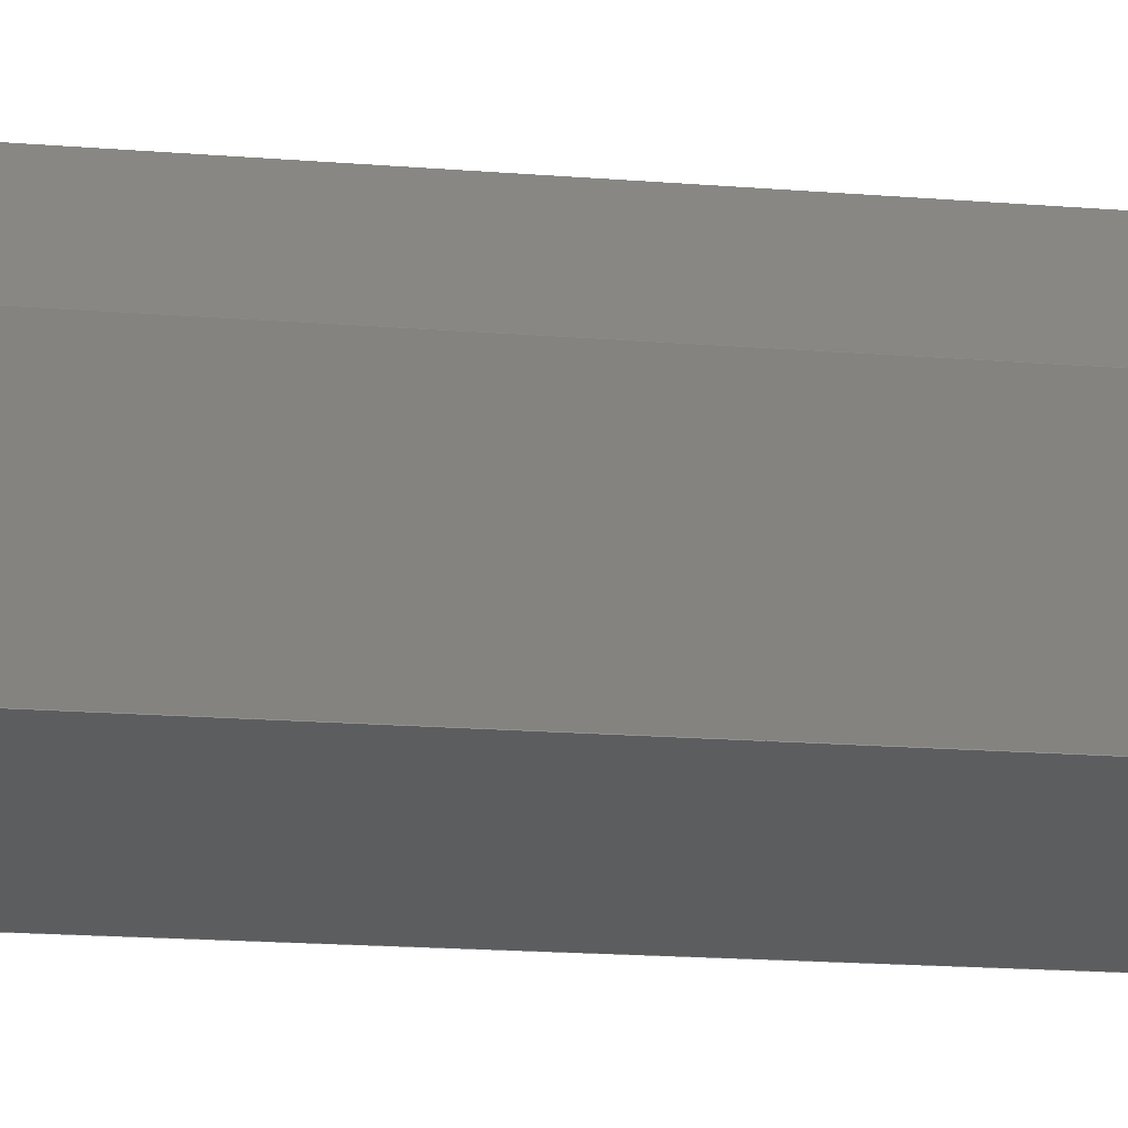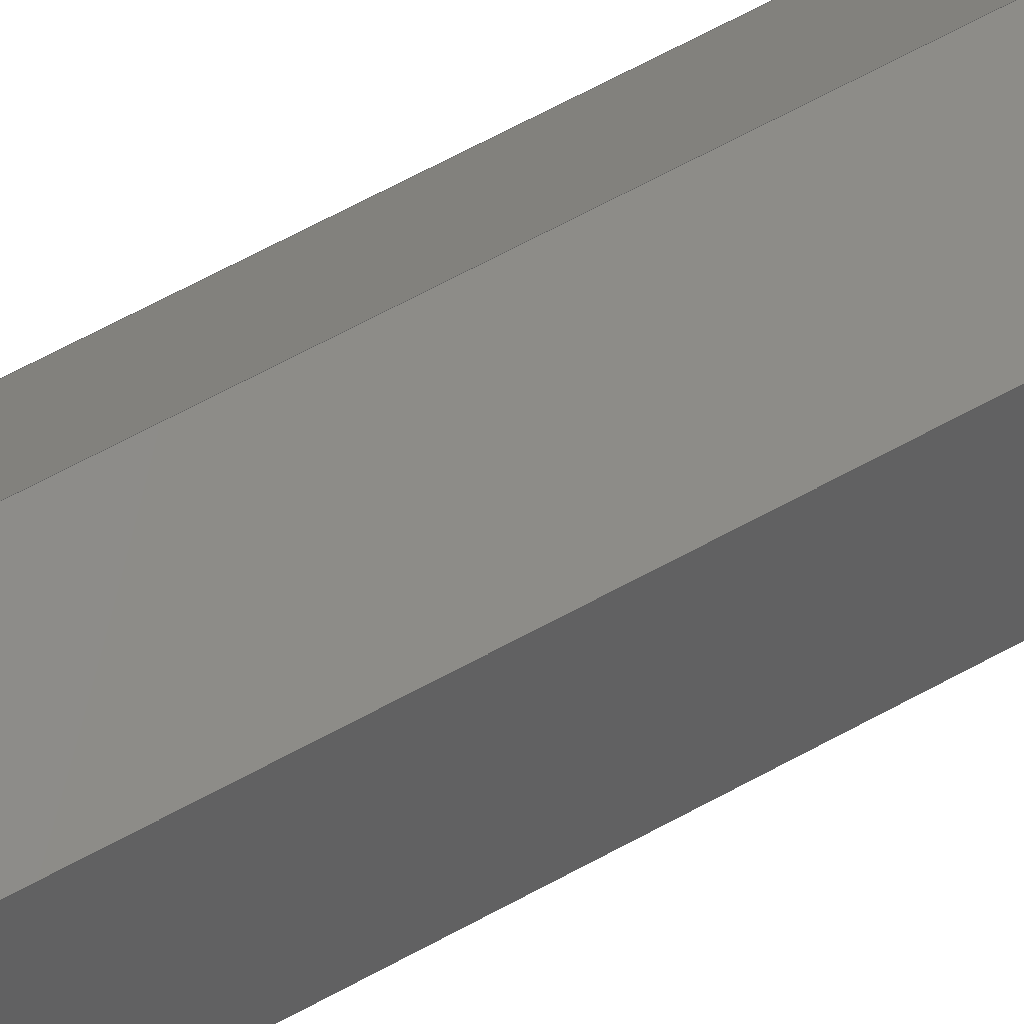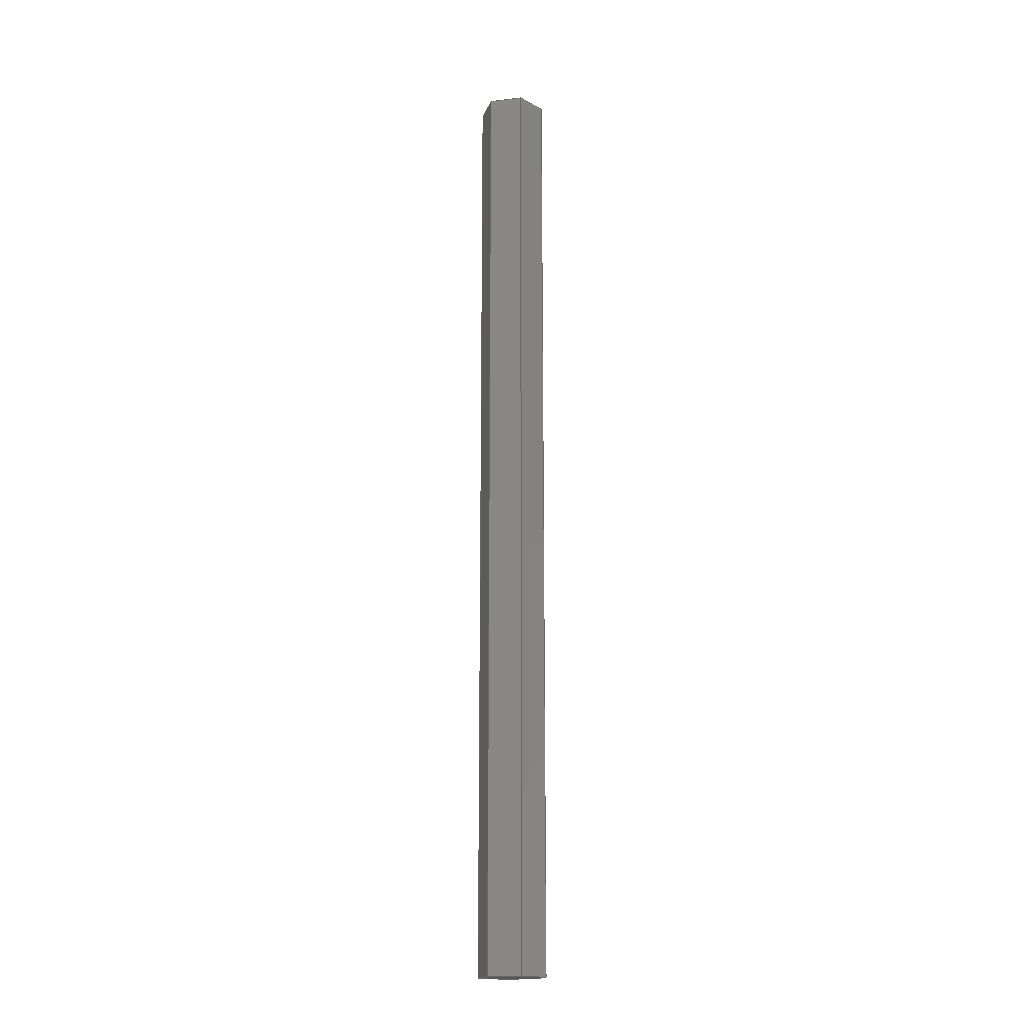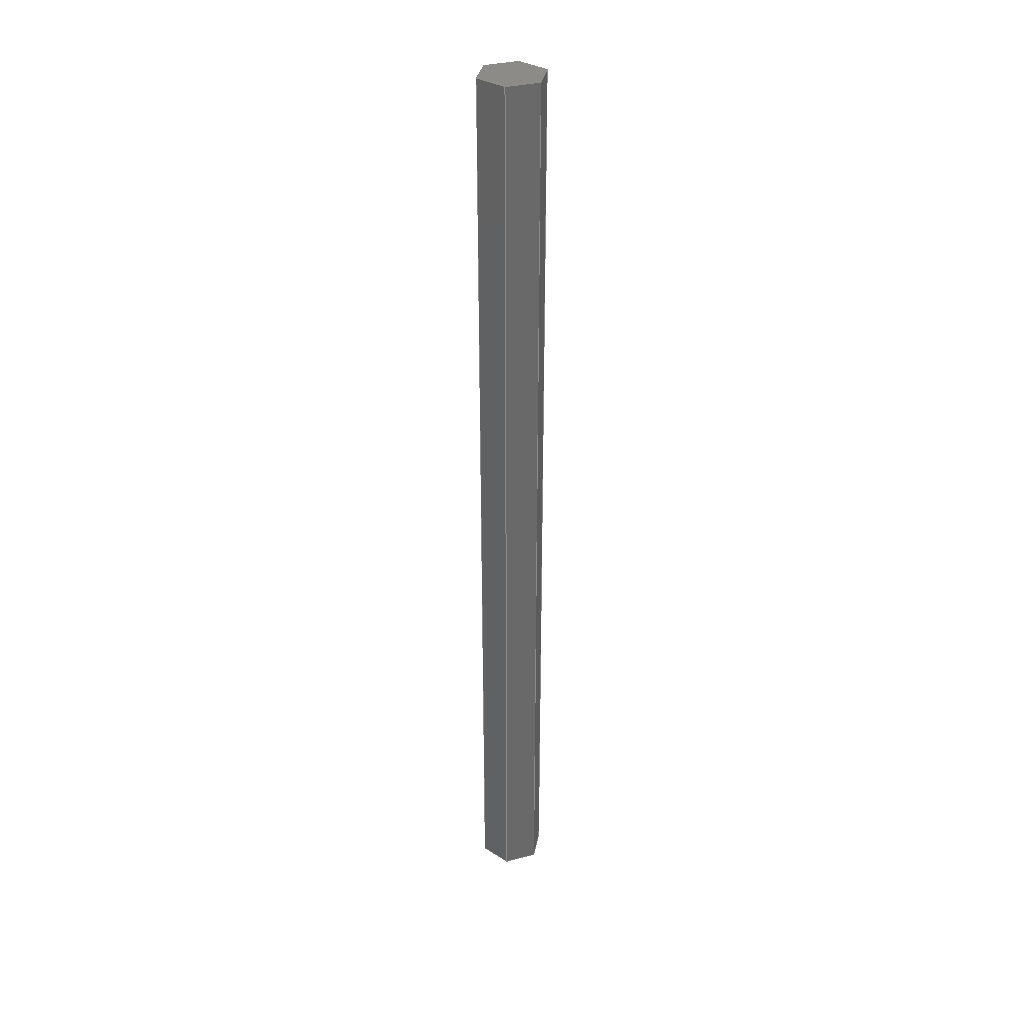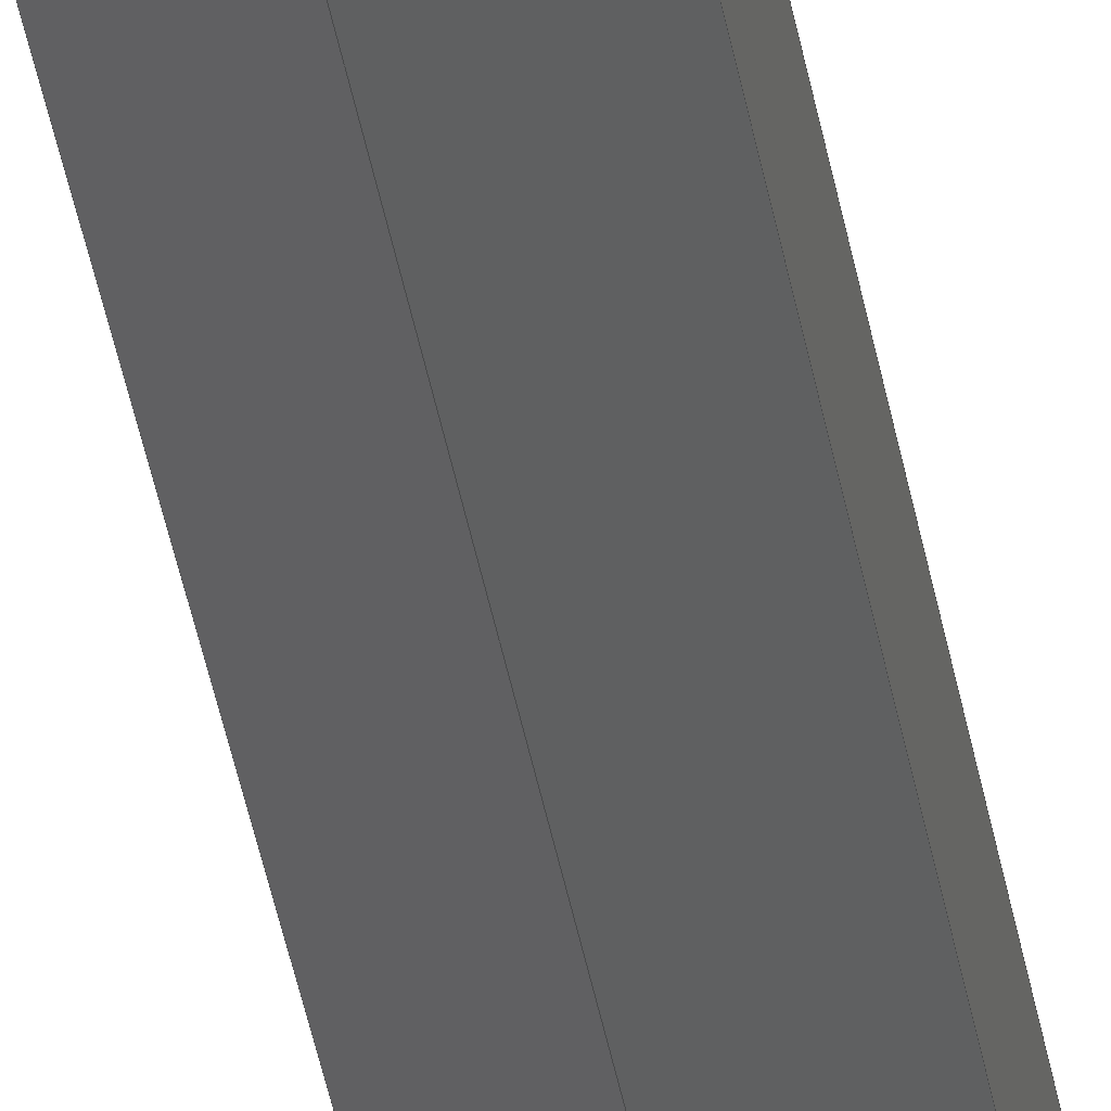
<metadata>
{"format":"step","ext":"step","renderer":"f3d","projection":"perspective","resolution":1024,"background":"white","views":[{"elev":-4.1,"azim":56.0,"up":"+Y"},{"elev":42.6,"azim":53.5,"up":"+Y"},{"elev":-17.4,"azim":103.7,"up":"+Z"},{"elev":33.4,"azim":130.6,"up":"+Z"},{"elev":-40.7,"azim":-170.2,"up":"+Y"}]}
</metadata>
<code>
ISO-10303-21;
DATA;
#1=MECHANICAL_DESIGN_GEOMETRIC_PRESENTATION_REPRESENTATION('',(#4),#240);
#2=SHAPE_REPRESENTATION_RELATIONSHIP('SRR','None',#247,#3);
#3=ADVANCED_BREP_SHAPE_REPRESENTATION('',(#5),#239);
#4=STYLED_ITEM('',(#256),#5);
#5=MANIFOLD_SOLID_BREP('Body1',#140);
#6=FACE_OUTER_BOUND('',#14,.T.);
#7=FACE_OUTER_BOUND('',#15,.T.);
#8=FACE_OUTER_BOUND('',#16,.T.);
#9=FACE_OUTER_BOUND('',#17,.T.);
#10=FACE_OUTER_BOUND('',#18,.T.);
#11=FACE_OUTER_BOUND('',#19,.T.);
#12=FACE_OUTER_BOUND('',#20,.T.);
#13=FACE_OUTER_BOUND('',#21,.T.);
#14=EDGE_LOOP('',(#88,#89,#90,#91));
#15=EDGE_LOOP('',(#92,#93,#94,#95));
#16=EDGE_LOOP('',(#96,#97,#98,#99));
#17=EDGE_LOOP('',(#100,#101,#102,#103));
#18=EDGE_LOOP('',(#104,#105,#106,#107));
#19=EDGE_LOOP('',(#108,#109,#110,#111));
#20=EDGE_LOOP('',(#112,#113,#114,#115,#116,#117));
#21=EDGE_LOOP('',(#118,#119,#120,#121,#122,#123));
#22=LINE('',#202,#40);
#23=LINE('',#204,#41);
#24=LINE('',#206,#42);
#25=LINE('',#207,#43);
#26=LINE('',#210,#44);
#27=LINE('',#212,#45);
#28=LINE('',#213,#46);
#29=LINE('',#216,#47);
#30=LINE('',#218,#48);
#31=LINE('',#219,#49);
#32=LINE('',#222,#50);
#33=LINE('',#224,#51);
#34=LINE('',#225,#52);
#35=LINE('',#228,#53);
#36=LINE('',#230,#54);
#37=LINE('',#231,#55);
#38=LINE('',#233,#56);
#39=LINE('',#234,#57);
#40=VECTOR('',#166,1);
#41=VECTOR('',#167,1);
#42=VECTOR('',#168,1);
#43=VECTOR('',#169,1);
#44=VECTOR('',#172,1);
#45=VECTOR('',#173,1);
#46=VECTOR('',#174,1);
#47=VECTOR('',#177,1);
#48=VECTOR('',#178,1);
#49=VECTOR('',#179,1);
#50=VECTOR('',#182,1);
#51=VECTOR('',#183,1);
#52=VECTOR('',#184,1);
#53=VECTOR('',#187,1);
#54=VECTOR('',#188,1);
#55=VECTOR('',#189,1);
#56=VECTOR('',#192,1);
#57=VECTOR('',#193,1);
#58=VERTEX_POINT('',#200);
#59=VERTEX_POINT('',#201);
#60=VERTEX_POINT('',#203);
#61=VERTEX_POINT('',#205);
#62=VERTEX_POINT('',#209);
#63=VERTEX_POINT('',#211);
#64=VERTEX_POINT('',#215);
#65=VERTEX_POINT('',#217);
#66=VERTEX_POINT('',#221);
#67=VERTEX_POINT('',#223);
#68=VERTEX_POINT('',#227);
#69=VERTEX_POINT('',#229);
#70=EDGE_CURVE('',#58,#59,#22,.T.);
#71=EDGE_CURVE('',#59,#60,#23,.T.);
#72=EDGE_CURVE('',#61,#60,#24,.T.);
#73=EDGE_CURVE('',#58,#61,#25,.T.);
#74=EDGE_CURVE('',#62,#58,#26,.T.);
#75=EDGE_CURVE('',#63,#61,#27,.T.);
#76=EDGE_CURVE('',#62,#63,#28,.T.);
#77=EDGE_CURVE('',#64,#62,#29,.T.);
#78=EDGE_CURVE('',#65,#63,#30,.T.);
#79=EDGE_CURVE('',#64,#65,#31,.T.);
#80=EDGE_CURVE('',#66,#64,#32,.T.);
#81=EDGE_CURVE('',#67,#65,#33,.T.);
#82=EDGE_CURVE('',#66,#67,#34,.T.);
#83=EDGE_CURVE('',#68,#66,#35,.T.);
#84=EDGE_CURVE('',#69,#67,#36,.T.);
#85=EDGE_CURVE('',#68,#69,#37,.T.);
#86=EDGE_CURVE('',#59,#68,#38,.T.);
#87=EDGE_CURVE('',#60,#69,#39,.T.);
#88=ORIENTED_EDGE('',*,*,#70,.T.);
#89=ORIENTED_EDGE('',*,*,#71,.T.);
#90=ORIENTED_EDGE('',*,*,#72,.F.);
#91=ORIENTED_EDGE('',*,*,#73,.F.);
#92=ORIENTED_EDGE('',*,*,#74,.T.);
#93=ORIENTED_EDGE('',*,*,#73,.T.);
#94=ORIENTED_EDGE('',*,*,#75,.F.);
#95=ORIENTED_EDGE('',*,*,#76,.F.);
#96=ORIENTED_EDGE('',*,*,#77,.T.);
#97=ORIENTED_EDGE('',*,*,#76,.T.);
#98=ORIENTED_EDGE('',*,*,#78,.F.);
#99=ORIENTED_EDGE('',*,*,#79,.F.);
#100=ORIENTED_EDGE('',*,*,#80,.T.);
#101=ORIENTED_EDGE('',*,*,#79,.T.);
#102=ORIENTED_EDGE('',*,*,#81,.F.);
#103=ORIENTED_EDGE('',*,*,#82,.F.);
#104=ORIENTED_EDGE('',*,*,#83,.T.);
#105=ORIENTED_EDGE('',*,*,#82,.T.);
#106=ORIENTED_EDGE('',*,*,#84,.F.);
#107=ORIENTED_EDGE('',*,*,#85,.F.);
#108=ORIENTED_EDGE('',*,*,#86,.T.);
#109=ORIENTED_EDGE('',*,*,#85,.T.);
#110=ORIENTED_EDGE('',*,*,#87,.F.);
#111=ORIENTED_EDGE('',*,*,#71,.F.);
#112=ORIENTED_EDGE('',*,*,#87,.T.);
#113=ORIENTED_EDGE('',*,*,#84,.T.);
#114=ORIENTED_EDGE('',*,*,#81,.T.);
#115=ORIENTED_EDGE('',*,*,#78,.T.);
#116=ORIENTED_EDGE('',*,*,#75,.T.);
#117=ORIENTED_EDGE('',*,*,#72,.T.);
#118=ORIENTED_EDGE('',*,*,#86,.F.);
#119=ORIENTED_EDGE('',*,*,#70,.F.);
#120=ORIENTED_EDGE('',*,*,#74,.F.);
#121=ORIENTED_EDGE('',*,*,#77,.F.);
#122=ORIENTED_EDGE('',*,*,#80,.F.);
#123=ORIENTED_EDGE('',*,*,#83,.F.);
#124=PLANE('',#154);
#125=PLANE('',#155);
#126=PLANE('',#156);
#127=PLANE('',#157);
#128=PLANE('',#158);
#129=PLANE('',#159);
#130=PLANE('',#160);
#131=PLANE('',#161);
#132=ADVANCED_FACE('',(#6),#124,.T.);
#133=ADVANCED_FACE('',(#7),#125,.T.);
#134=ADVANCED_FACE('',(#8),#126,.T.);
#135=ADVANCED_FACE('',(#9),#127,.T.);
#136=ADVANCED_FACE('',(#10),#128,.T.);
#137=ADVANCED_FACE('',(#11),#129,.T.);
#138=ADVANCED_FACE('',(#12),#130,.T.);
#139=ADVANCED_FACE('',(#13),#131,.F.);
#140=CLOSED_SHELL('',(#132,#133,#134,#135,#136,#137,#138,#139));
#141=DERIVED_UNIT_ELEMENT(#143,1);
#142=DERIVED_UNIT_ELEMENT(#242,3);
#143=(
MASS_UNIT()
NAMED_UNIT(*)
SI_UNIT(.KILO.,.GRAM.)
);
#144=DERIVED_UNIT((#141,#142));
#145=MEASURE_REPRESENTATION_ITEM('density measure',
POSITIVE_RATIO_MEASURE(7850),#144);
#146=PROPERTY_DEFINITION_REPRESENTATION(#151,#148);
#147=PROPERTY_DEFINITION_REPRESENTATION(#152,#149);
#148=REPRESENTATION('material name',(#150),#239);
#149=REPRESENTATION('density',(#145),#239);
#150=DESCRIPTIVE_REPRESENTATION_ITEM('Steel','Steel');
#151=PROPERTY_DEFINITION('material property','material name',#249);
#152=PROPERTY_DEFINITION('material property','density of part',#249);
#153=AXIS2_PLACEMENT_3D('placement',#198,#162,#163);
#154=AXIS2_PLACEMENT_3D('',#199,#164,#165);
#155=AXIS2_PLACEMENT_3D('',#208,#170,#171);
#156=AXIS2_PLACEMENT_3D('',#214,#175,#176);
#157=AXIS2_PLACEMENT_3D('',#220,#180,#181);
#158=AXIS2_PLACEMENT_3D('',#226,#185,#186);
#159=AXIS2_PLACEMENT_3D('',#232,#190,#191);
#160=AXIS2_PLACEMENT_3D('',#235,#194,#195);
#161=AXIS2_PLACEMENT_3D('',#236,#196,#197);
#162=DIRECTION('axis',(0,0,1));
#163=DIRECTION('refdir',(1,0,0));
#164=DIRECTION('center_axis',(1,-8.742e-16,0));
#165=DIRECTION('ref_axis',(8.742e-16,1,0));
#166=DIRECTION('',(8.742e-16,1,0));
#167=DIRECTION('',(0,0,1));
#168=DIRECTION('',(8.742e-16,1,0));
#169=DIRECTION('',(0,0,1));
#170=DIRECTION('center_axis',(0.5,-0.866,0));
#171=DIRECTION('ref_axis',(0.866,0.5,0));
#172=DIRECTION('',(0.866,0.5,0));
#173=DIRECTION('',(0.866,0.5,0));
#174=DIRECTION('',(0,0,1));
#175=DIRECTION('center_axis',(-0.5,-0.866,0));
#176=DIRECTION('ref_axis',(0.866,-0.5,0));
#177=DIRECTION('',(0.866,-0.5,0));
#178=DIRECTION('',(0.866,-0.5,0));
#179=DIRECTION('',(0,0,1));
#180=DIRECTION('center_axis',(-1,5.245e-16,0));
#181=DIRECTION('ref_axis',(-5.245e-16,-1,0));
#182=DIRECTION('',(-5.245e-16,-1,0));
#183=DIRECTION('',(-5.245e-16,-1,0));
#184=DIRECTION('',(0,0,1));
#185=DIRECTION('center_axis',(-0.5,0.866,0));
#186=DIRECTION('ref_axis',(-0.866,-0.5,0));
#187=DIRECTION('',(-0.866,-0.5,0));
#188=DIRECTION('',(-0.866,-0.5,0));
#189=DIRECTION('',(0,0,1));
#190=DIRECTION('center_axis',(0.5,0.866,0));
#191=DIRECTION('ref_axis',(-0.866,0.5,0));
#192=DIRECTION('',(-0.866,0.5,0));
#193=DIRECTION('',(-0.866,0.5,0));
#194=DIRECTION('center_axis',(0,0,1));
#195=DIRECTION('ref_axis',(1,0,0));
#196=DIRECTION('center_axis',(0,0,1));
#197=DIRECTION('ref_axis',(1,0,0));
#198=CARTESIAN_POINT('',(0,0,0));
#199=CARTESIAN_POINT('Origin',(0.5499,-0.3175,2.794));
#200=CARTESIAN_POINT('',(0.5499,-0.3175,2.794));
#201=CARTESIAN_POINT('',(0.5499,0.3175,2.794));
#202=CARTESIAN_POINT('',(0.5499,-0.3175,2.794));
#203=CARTESIAN_POINT('',(0.5499,0.3175,20.57));
#204=CARTESIAN_POINT('',(0.5499,0.3175,2.794));
#205=CARTESIAN_POINT('',(0.5499,-0.3175,20.57));
#206=CARTESIAN_POINT('',(0.5499,-0.3175,20.57));
#207=CARTESIAN_POINT('',(0.5499,-0.3175,2.794));
#208=CARTESIAN_POINT('Origin',(-4.441e-16,-0.635,2.794));
#209=CARTESIAN_POINT('',(-4.441e-16,-0.635,2.794));
#210=CARTESIAN_POINT('',(-4.441e-16,-0.635,2.794));
#211=CARTESIAN_POINT('',(-4.441e-16,-0.635,20.57));
#212=CARTESIAN_POINT('',(-4.441e-16,-0.635,20.57));
#213=CARTESIAN_POINT('',(-4.441e-16,-0.635,2.794));
#214=CARTESIAN_POINT('Origin',(-0.5499,-0.3175,2.794));
#215=CARTESIAN_POINT('',(-0.5499,-0.3175,2.794));
#216=CARTESIAN_POINT('',(-0.5499,-0.3175,2.794));
#217=CARTESIAN_POINT('',(-0.5499,-0.3175,20.57));
#218=CARTESIAN_POINT('',(-0.5499,-0.3175,20.57));
#219=CARTESIAN_POINT('',(-0.5499,-0.3175,2.794));
#220=CARTESIAN_POINT('Origin',(-0.5499,0.3175,2.794));
#221=CARTESIAN_POINT('',(-0.5499,0.3175,2.794));
#222=CARTESIAN_POINT('',(-0.5499,0.3175,2.794));
#223=CARTESIAN_POINT('',(-0.5499,0.3175,20.57));
#224=CARTESIAN_POINT('',(-0.5499,0.3175,20.57));
#225=CARTESIAN_POINT('',(-0.5499,0.3175,2.794));
#226=CARTESIAN_POINT('Origin',(2.22e-16,0.635,2.794));
#227=CARTESIAN_POINT('',(2.22e-16,0.635,2.794));
#228=CARTESIAN_POINT('',(2.22e-16,0.635,2.794));
#229=CARTESIAN_POINT('',(2.22e-16,0.635,20.57));
#230=CARTESIAN_POINT('',(2.22e-16,0.635,20.57));
#231=CARTESIAN_POINT('',(2.22e-16,0.635,2.794));
#232=CARTESIAN_POINT('Origin',(0.5499,0.3175,2.794));
#233=CARTESIAN_POINT('',(0.5499,0.3175,2.794));
#234=CARTESIAN_POINT('',(0.5499,0.3175,20.57));
#235=CARTESIAN_POINT('Origin',(0,0,20.57));
#236=CARTESIAN_POINT('Origin',(0,0,2.794));
#237=UNCERTAINTY_MEASURE_WITH_UNIT(LENGTH_MEASURE(0.001),#241,
'DISTANCE_ACCURACY_VALUE',
'Maximum model space distance between geometric entities at asserted c
onnectivities');
#238=UNCERTAINTY_MEASURE_WITH_UNIT(LENGTH_MEASURE(0.001),#241,
'DISTANCE_ACCURACY_VALUE',
'Maximum model space distance between geometric entities at asserted c
onnectivities');
#239=(
GEOMETRIC_REPRESENTATION_CONTEXT(3)
GLOBAL_UNCERTAINTY_ASSIGNED_CONTEXT((#237))
GLOBAL_UNIT_ASSIGNED_CONTEXT((#241,#243,#244))
REPRESENTATION_CONTEXT('','3D')
);
#240=(
GEOMETRIC_REPRESENTATION_CONTEXT(3)
GLOBAL_UNCERTAINTY_ASSIGNED_CONTEXT((#238))
GLOBAL_UNIT_ASSIGNED_CONTEXT((#241,#243,#244))
REPRESENTATION_CONTEXT('','3D')
);
#241=(
LENGTH_UNIT()
NAMED_UNIT(*)
SI_UNIT(.CENTI.,.METRE.)
);
#242=(
LENGTH_UNIT()
NAMED_UNIT(*)
SI_UNIT($,.METRE.)
);
#243=(
NAMED_UNIT(*)
PLANE_ANGLE_UNIT()
SI_UNIT($,.RADIAN.)
);
#244=(
NAMED_UNIT(*)
SI_UNIT($,.STERADIAN.)
SOLID_ANGLE_UNIT()
);
#245=SHAPE_DEFINITION_REPRESENTATION(#246,#247);
#246=PRODUCT_DEFINITION_SHAPE('',$,#249);
#247=SHAPE_REPRESENTATION('',(#153),#239);
#248=PRODUCT_DEFINITION_CONTEXT('part definition',#253,'design');
#249=PRODUCT_DEFINITION('Motor Shaft','Motor Shaft',#250,#248);
#250=PRODUCT_DEFINITION_FORMATION('',$,#255);
#251=PRODUCT_RELATED_PRODUCT_CATEGORY('Motor Shaft','Motor Shaft',(#255));
#252=APPLICATION_PROTOCOL_DEFINITION('international standard',
'automotive_design',2009,#253);
#253=APPLICATION_CONTEXT(
'Core Data for Automotive Mechanical Design Process');
#254=PRODUCT_CONTEXT('part definition',#253,'mechanical');
#255=PRODUCT('Motor Shaft','Motor Shaft',$,(#254));
#256=PRESENTATION_STYLE_ASSIGNMENT((#257));
#257=SURFACE_STYLE_USAGE(.BOTH.,#258);
#258=SURFACE_SIDE_STYLE('',(#259));
#259=SURFACE_STYLE_FILL_AREA(#260);
#260=FILL_AREA_STYLE('Steel - Satin',(#261));
#261=FILL_AREA_STYLE_COLOUR('Steel - Satin',#262);
#262=COLOUR_RGB('Steel - Satin',0.6275,0.6275,0.6275);
ENDSEC;
END-ISO-10303-21;

</code>
